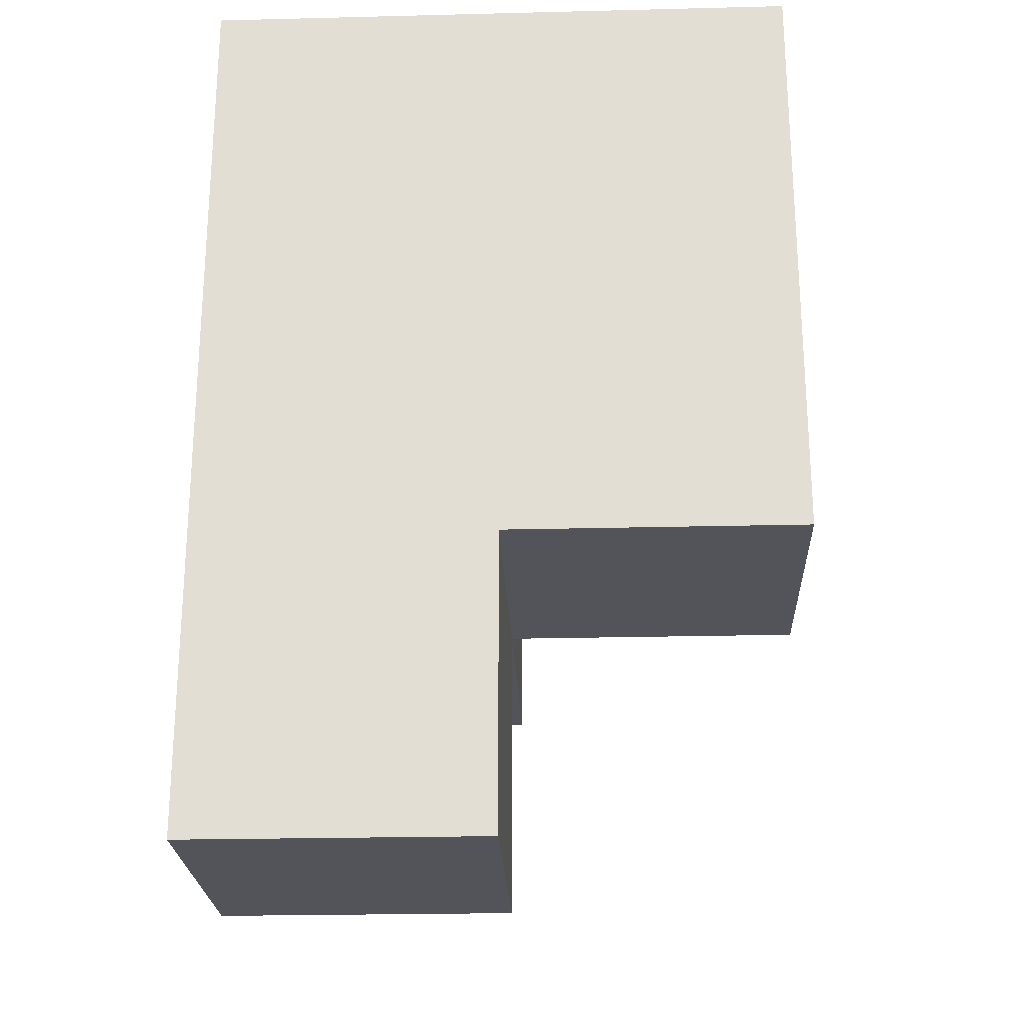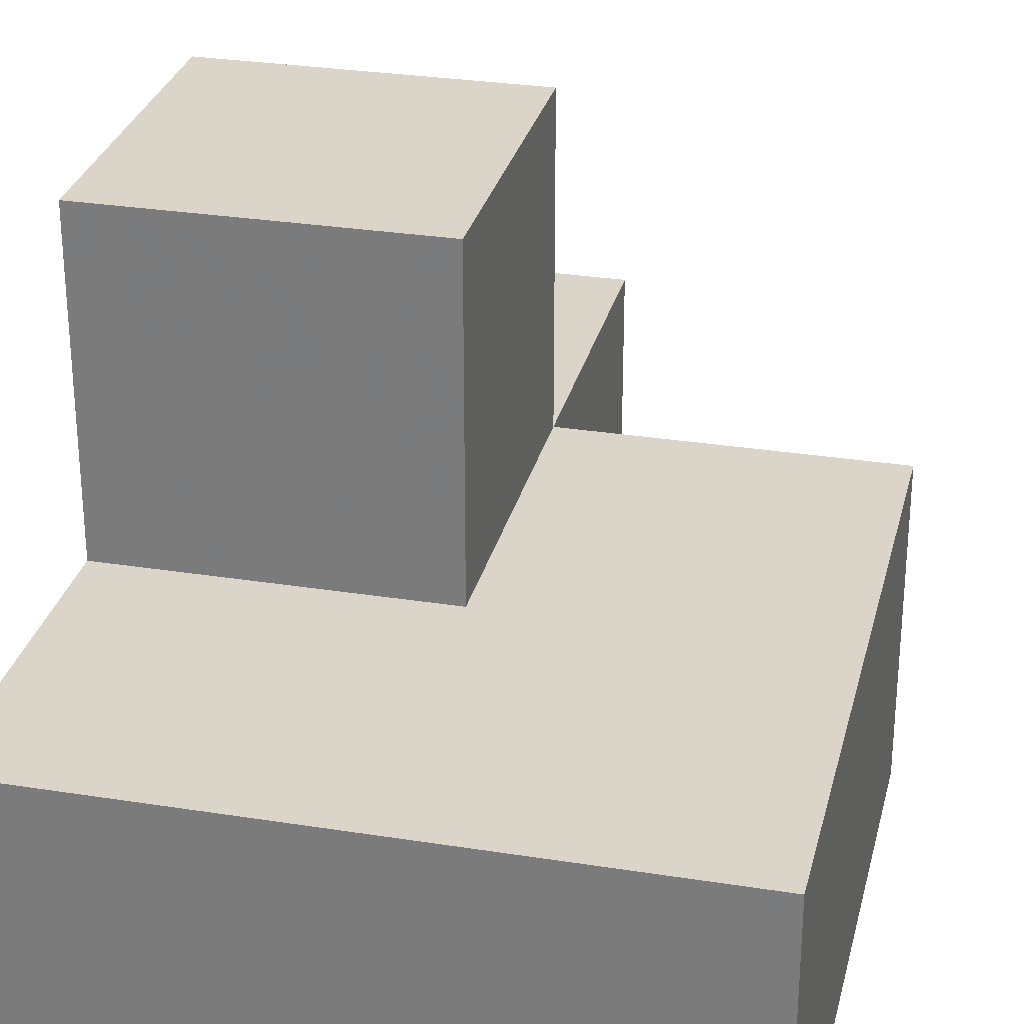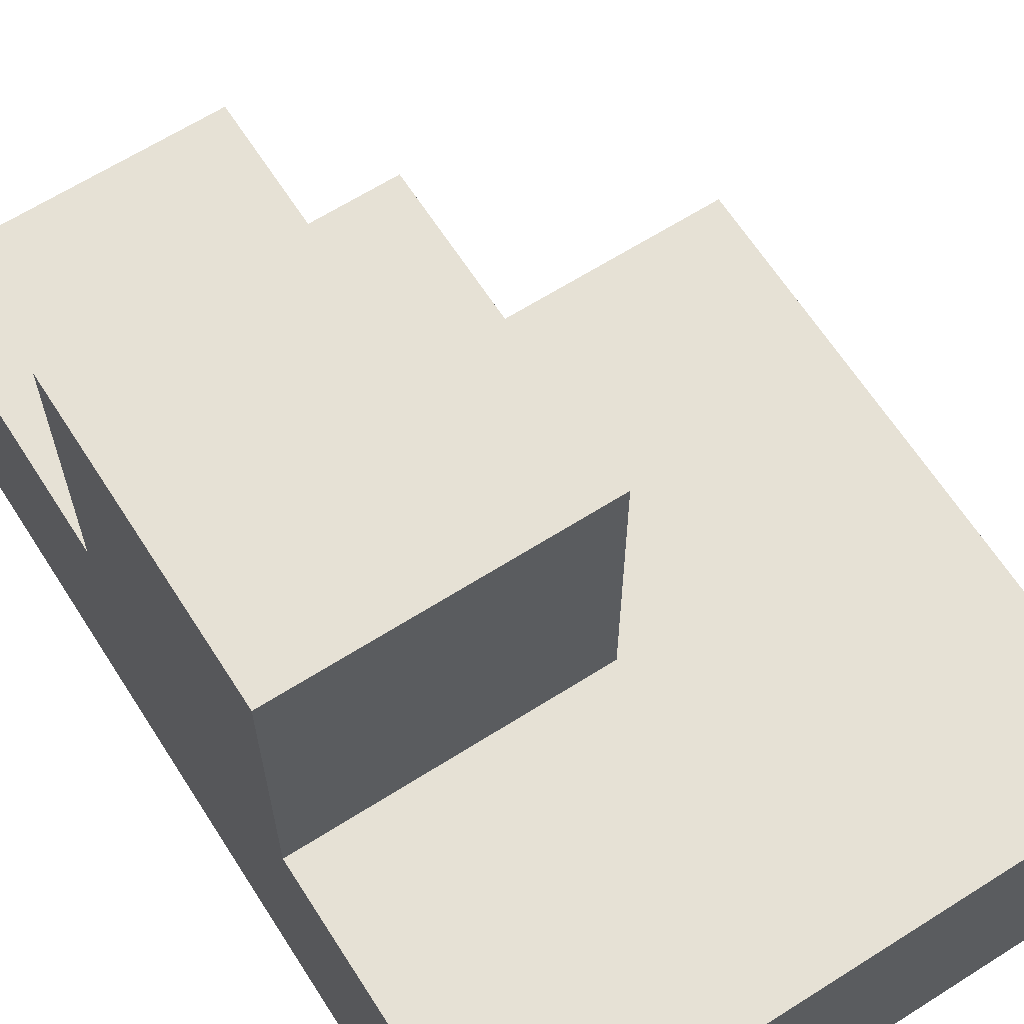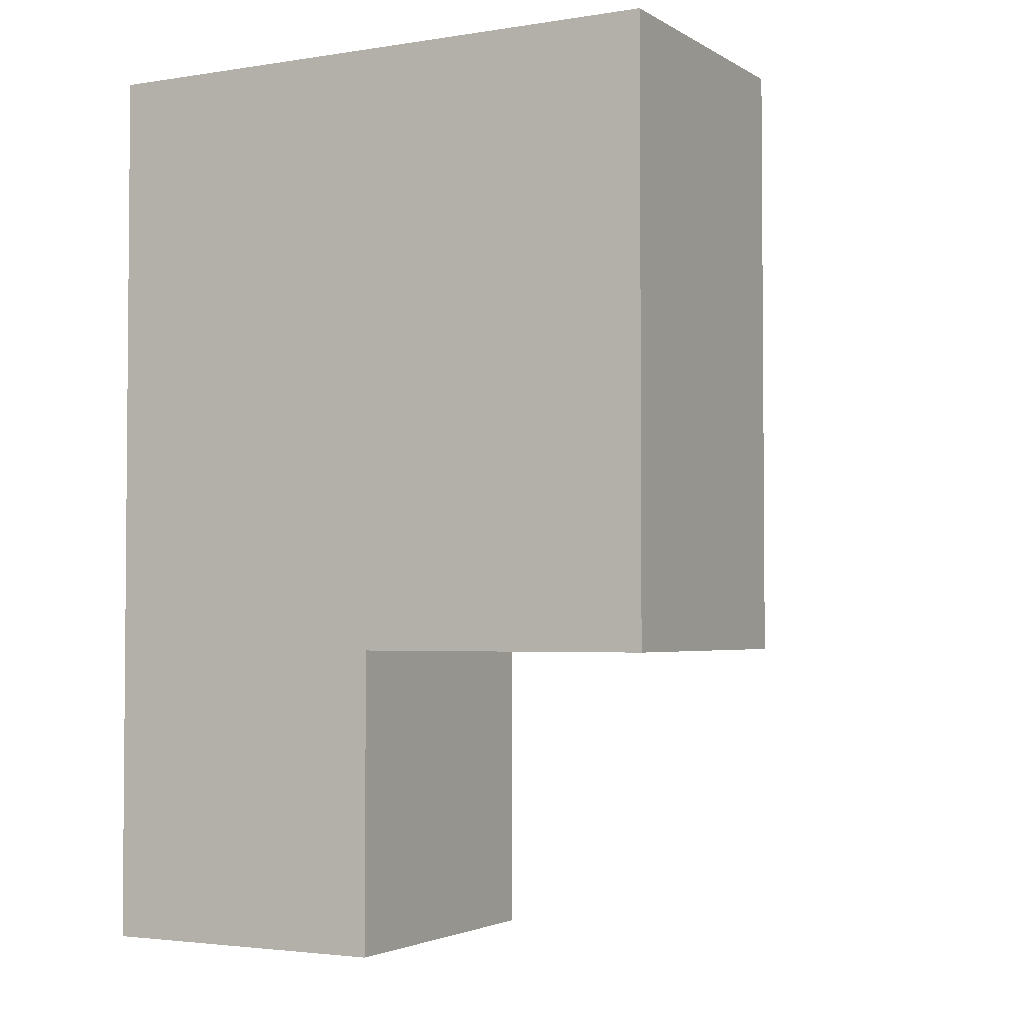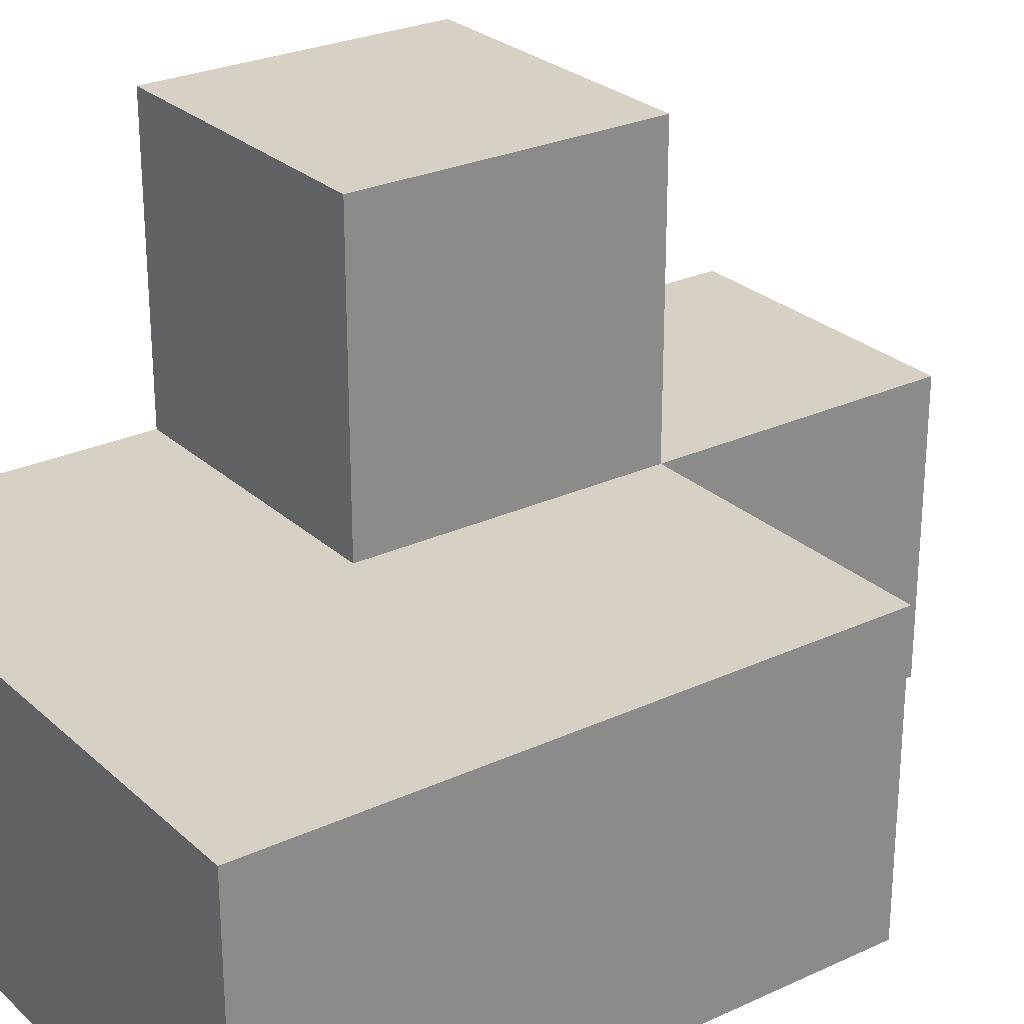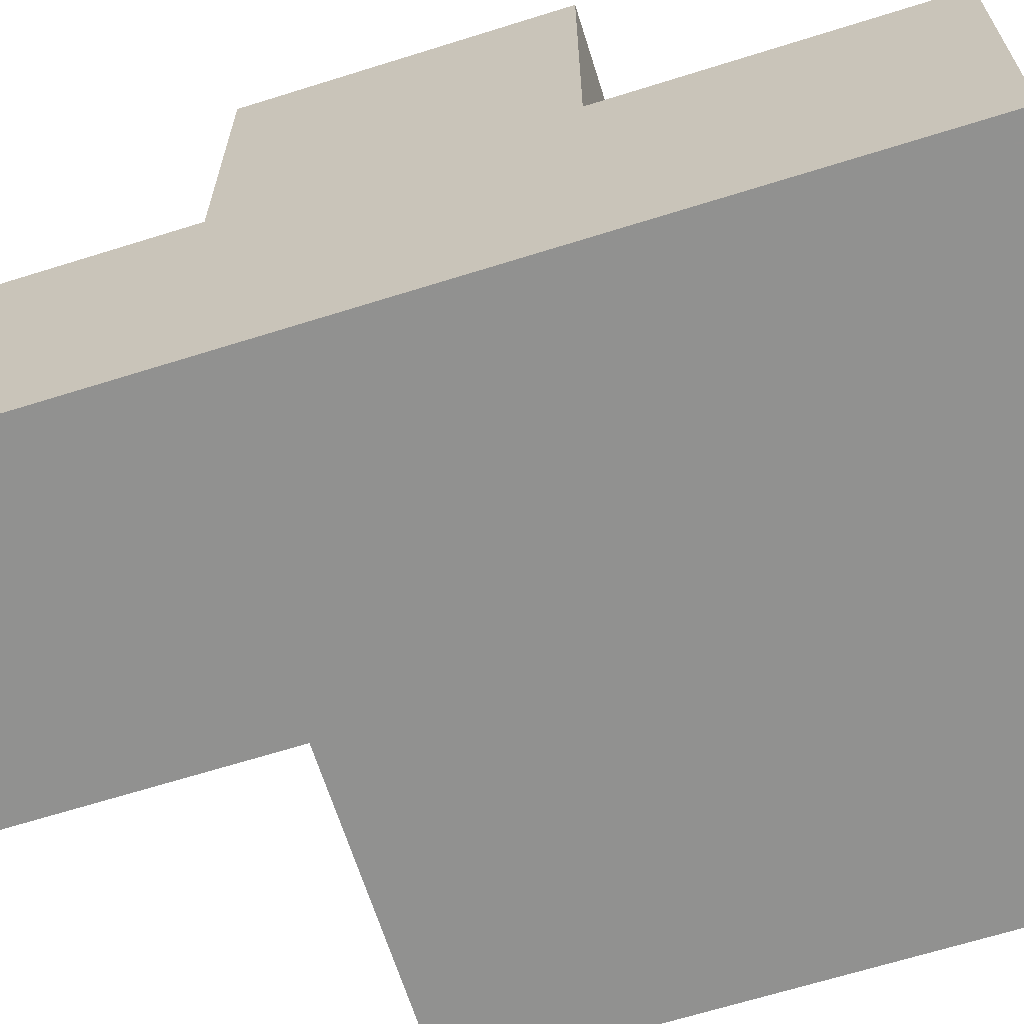
<metadata>
{"format":"obj","ext":"obj","renderer":"f3d","projection":"perspective","resolution":1024,"background":"white","views":[{"elev":-23.7,"azim":-177.6,"up":"+Y"},{"elev":29.1,"azim":-166.7,"up":"+Z"},{"elev":64.6,"azim":147.4,"up":"+Z"},{"elev":-2.9,"azim":-151.3,"up":"+Y"},{"elev":26.6,"azim":-125.9,"up":"+Z"},{"elev":-66.0,"azim":107.5,"up":"+Z"}]}
</metadata>
<code>
v 2.012 2.006 1.997
v 3.992 3.986 1.007
v 3.992 2.006 1.007
v 3.002 2.006 1.007
v 3.002 1.016 1.997
v 3.002 3.986 1.007
v 3.002 2.996 1.997
v 3.992 1.016 1.997
v 2.012 3.986 1.997
v 3.992 2.996 1.997
v 2.012 2.006 1.007
v 3.992 2.006 2.987
v 3.002 1.016 1.007
v 3.002 2.996 1.007
v 3.002 2.006 2.987
v 3.992 2.996 1.007
v 2.012 2.996 1.997
v 3.992 1.016 1.007
v 2.012 3.986 1.007
v 3.992 2.006 1.997
v 3.992 3.986 1.997
v 3.002 2.006 1.997
v 3.002 2.996 2.987
v 3.002 3.986 1.997
v 2.012 2.996 1.007
v 3.992 2.996 2.987
f 3 4 16
f 14 16 4
f 3 16 20
f 10 20 16
f 18 13 3
f 4 3 13
f 5 8 22
f 20 22 8
f 13 18 5
f 8 5 18
f 4 13 22
f 5 22 13
f 18 3 8
f 20 8 3
f 4 11 14
f 25 14 11
f 1 22 17
f 7 17 22
f 11 4 1
f 22 1 4
f 25 11 17
f 1 17 11
f 15 12 23
f 26 23 12
f 22 20 15
f 12 15 20
f 10 7 26
f 23 26 7
f 7 22 23
f 15 23 22
f 20 10 12
f 26 12 10
f 14 25 6
f 19 6 25
f 17 7 9
f 24 9 7
f 6 19 24
f 9 24 19
f 19 25 9
f 17 9 25
f 16 14 2
f 6 2 14
f 7 10 24
f 21 24 10
f 2 6 21
f 24 21 6
f 16 2 10
f 21 10 2

</code>
